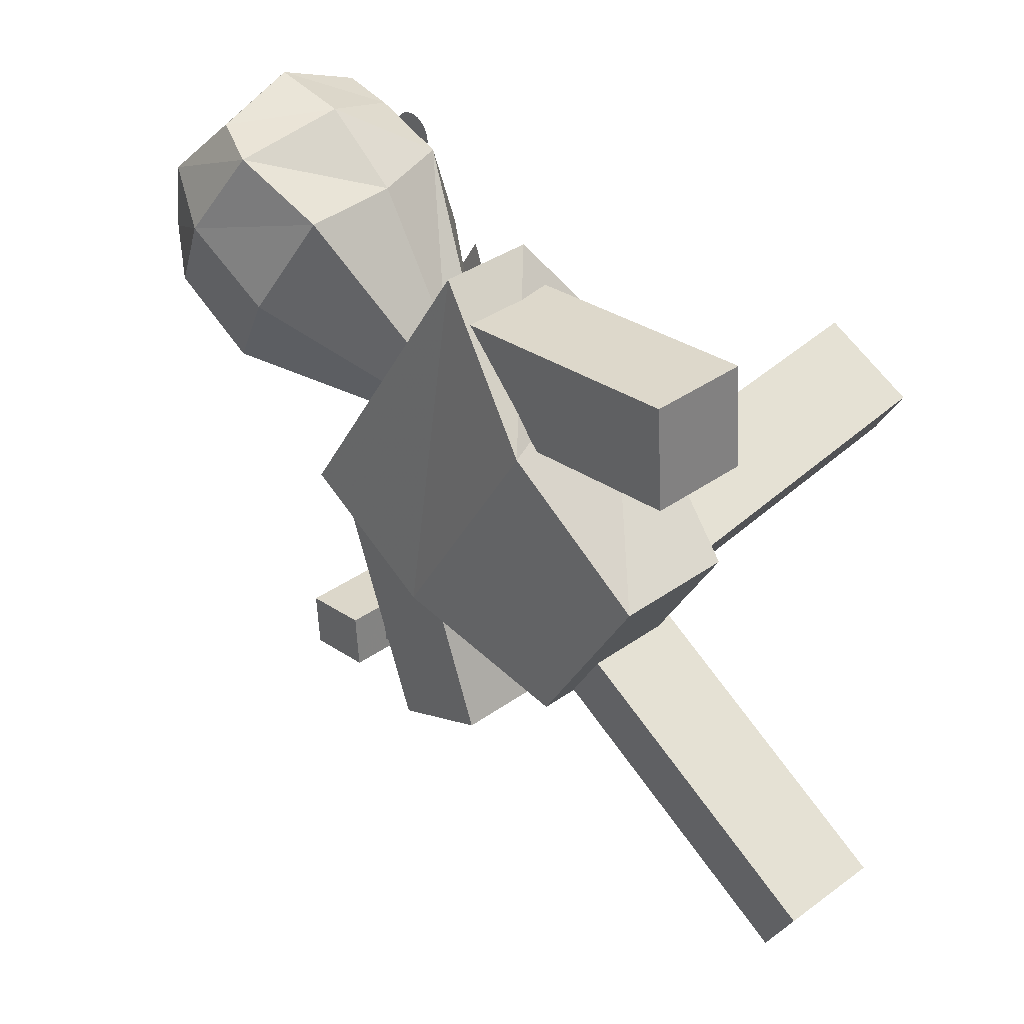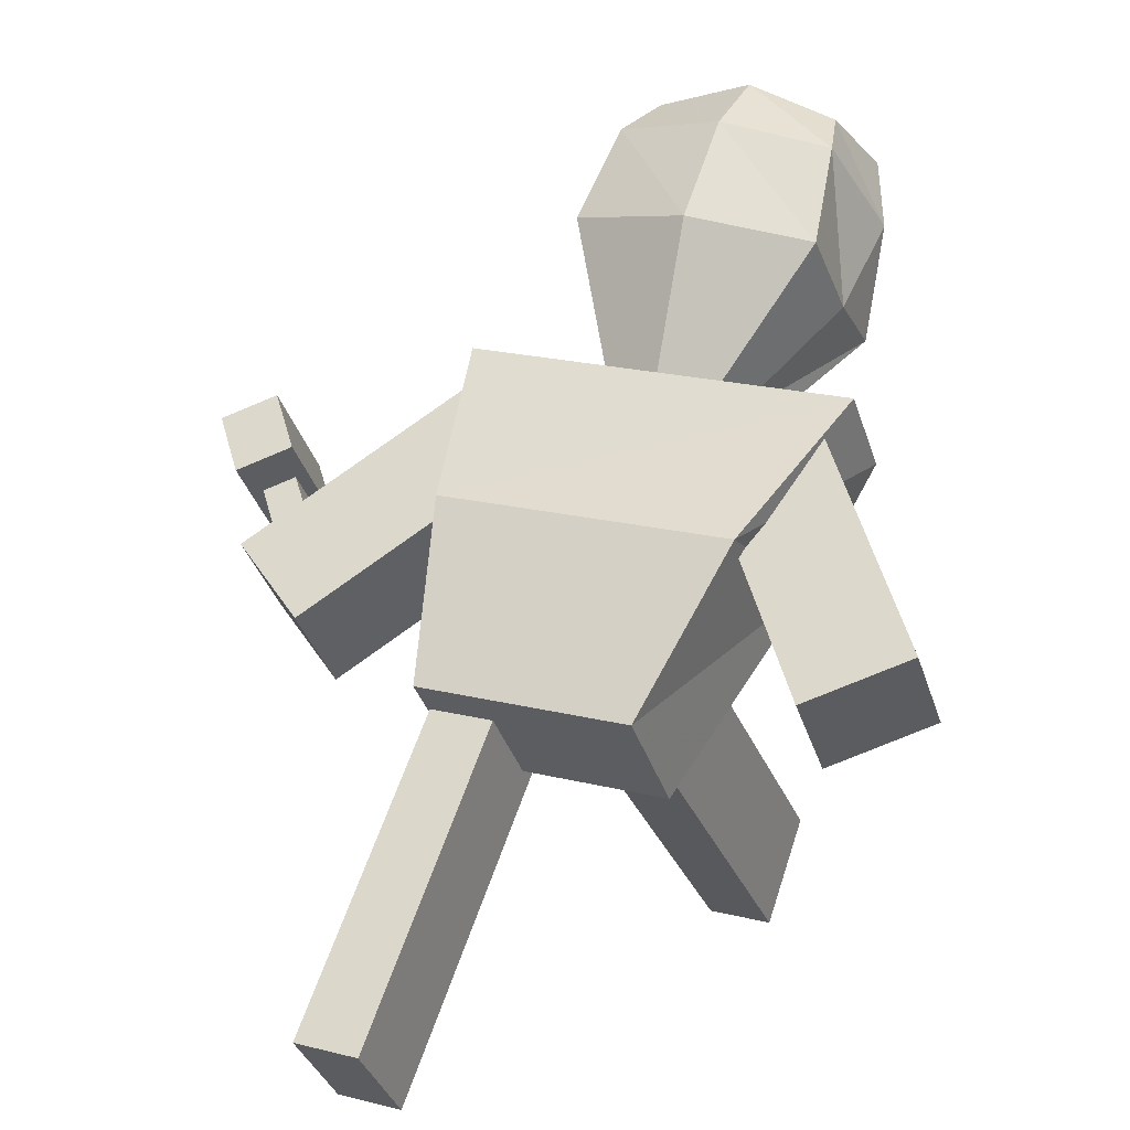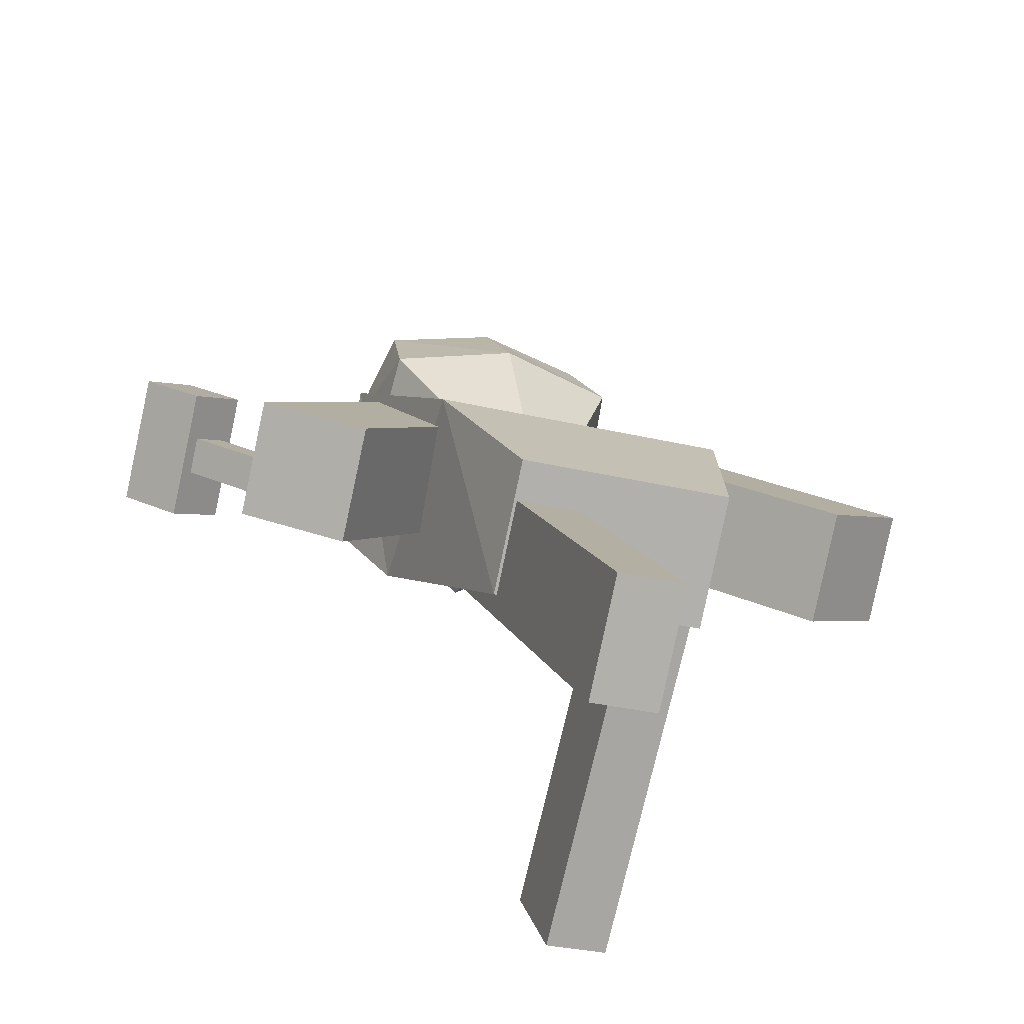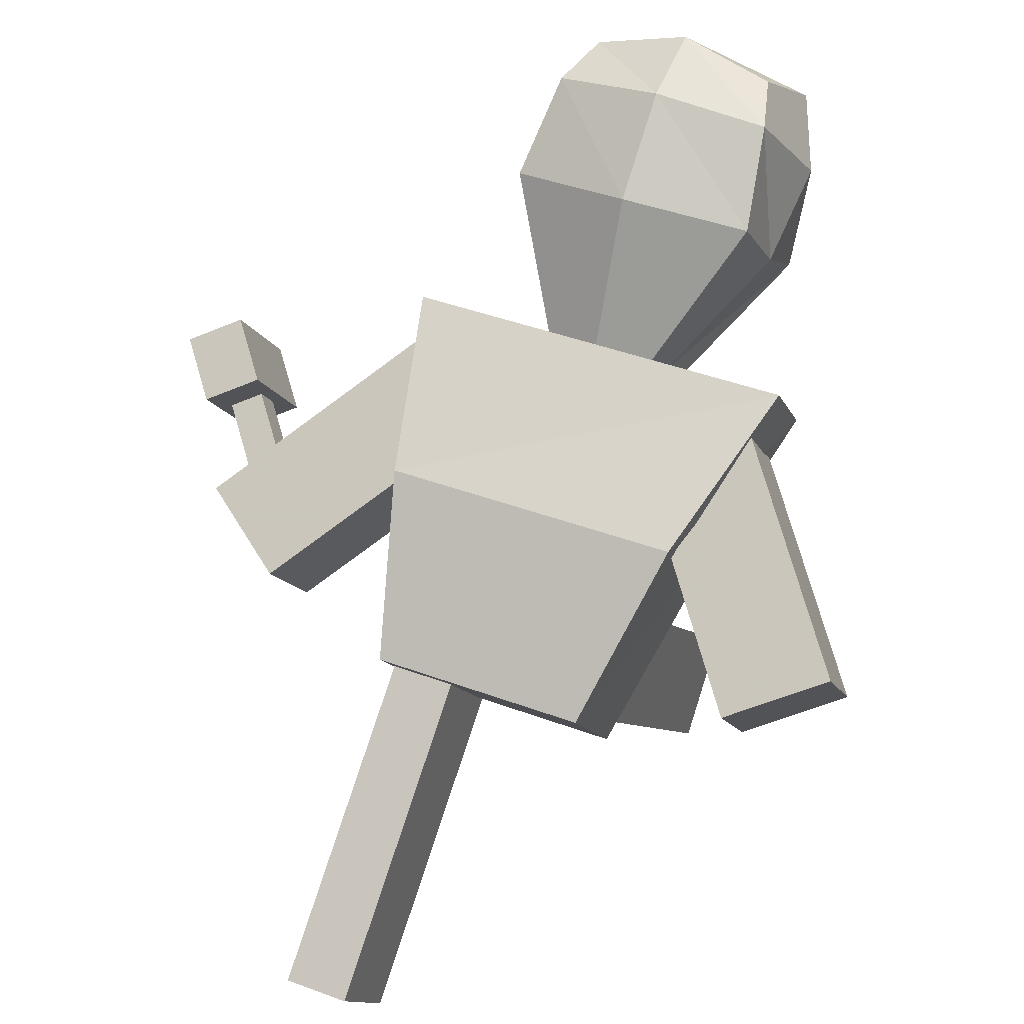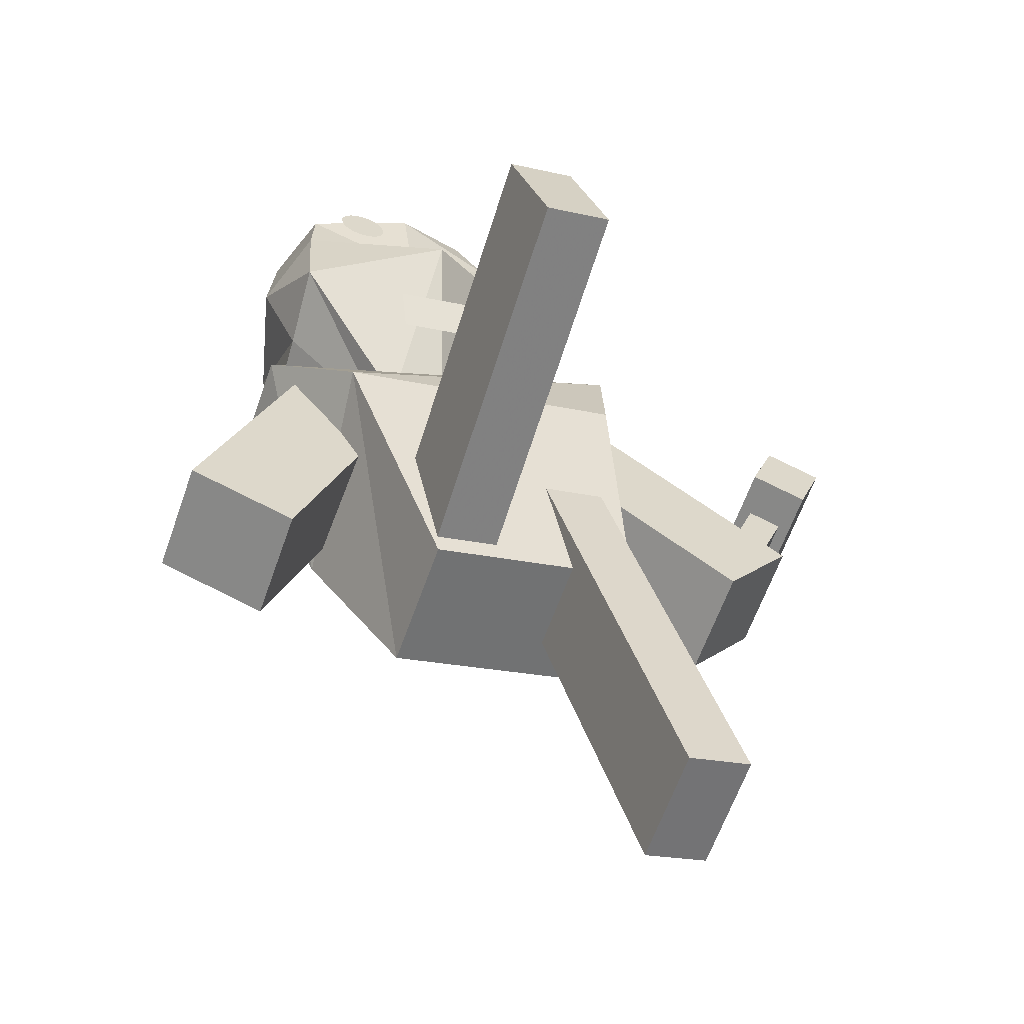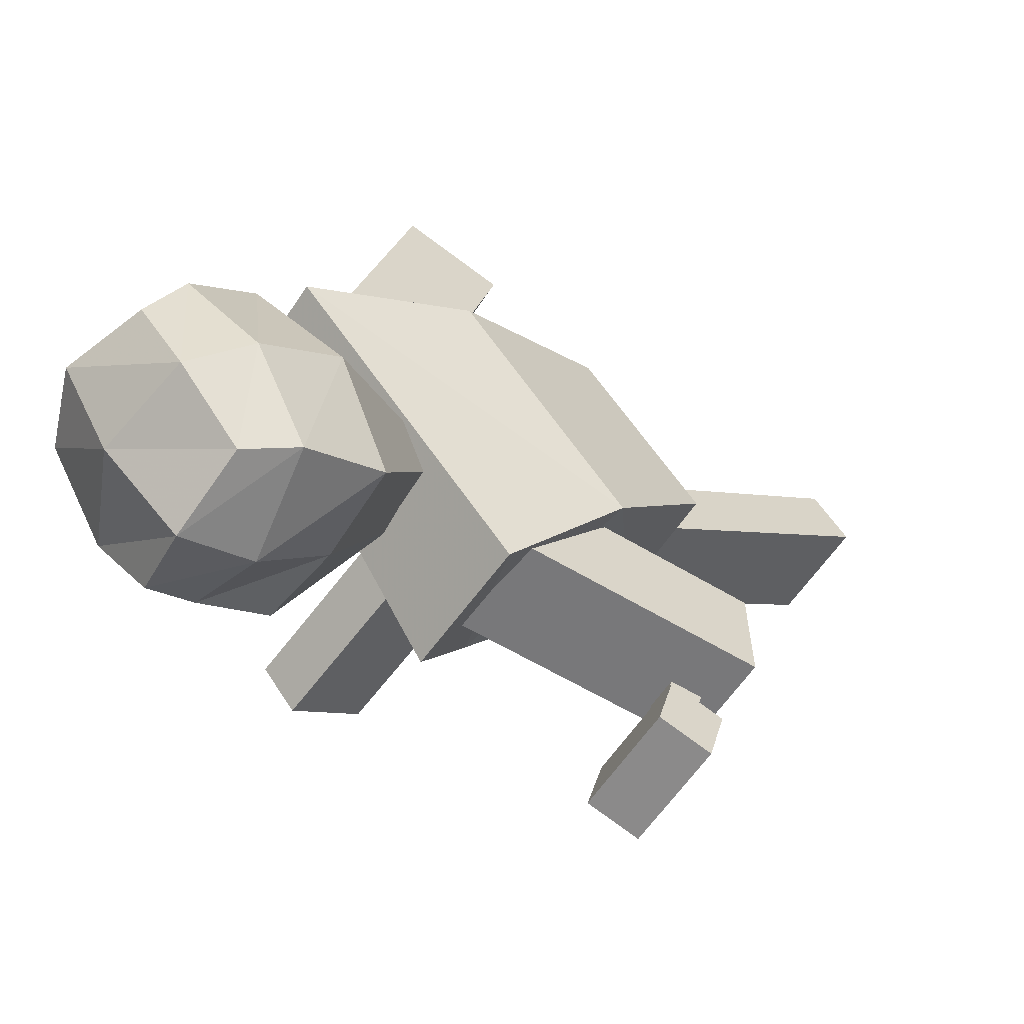
<metadata>
{"format":"obj","ext":"obj","renderer":"f3d","projection":"perspective","resolution":1024,"background":"white","views":[{"elev":-31.3,"azim":-112.0,"up":"+Z"},{"elev":19.1,"azim":-154.4,"up":"+Y"},{"elev":-30.6,"azim":160.9,"up":"+Y"},{"elev":41.0,"azim":-155.5,"up":"+Y"},{"elev":-18.5,"azim":-25.2,"up":"+Z"},{"elev":55.3,"azim":58.4,"up":"+Y"}]}
</metadata>
<code>
o Plane
v -0.2523 2.907 1.536
v 0.2044 2.907 1.536
v -0.2523 2.963 1.758
v 0.2044 2.963 1.758
f 1 2 4 3
o Circle
v -0.3457 3.496 2.482
v -0.3721 3.494 2.48
v -0.3975 3.489 2.474
v -0.4209 3.481 2.464
v -0.4415 3.47 2.451
v -0.4583 3.457 2.435
v -0.4708 3.442 2.417
v -0.4785 3.426 2.398
v -0.4811 3.409 2.377
v -0.4785 3.393 2.357
v -0.4708 3.376 2.337
v -0.4583 3.361 2.319
v -0.4415 3.348 2.304
v -0.4209 3.338 2.291
v -0.3975 3.33 2.281
v -0.3721 3.325 2.275
v -0.3457 3.323 2.273
v -0.3193 3.325 2.275
v -0.2939 3.33 2.281
v -0.2705 3.338 2.291
v -0.25 3.348 2.304
v -0.2332 3.361 2.319
v -0.2207 3.376 2.337
v -0.213 3.393 2.357
v -0.2104 3.409 2.377
v -0.213 3.426 2.398
v -0.2207 3.442 2.417
v -0.2332 3.457 2.435
v -0.25 3.47 2.451
v -0.2705 3.481 2.464
v -0.2939 3.489 2.474
v -0.3193 3.494 2.48
f 6 7 8 9 10 11 12 13 14 15 16 17 18 19 20 21 22 23 24 25 26 27 28 29 30 31 32 33 34 35 36 5
o Cube.007
v 1.552 2.265 0.1614
v 1.552 2.41 0.0415
v 1.703 2.339 -0.04466
v 1.703 2.194 0.07528
v 1.941 2.601 0.5679
v 1.941 2.746 0.448
v 2.093 2.675 0.3618
v 2.093 2.53 0.4818
f 41 42 38 37
f 42 43 39 38
f 43 44 40 39
f 44 41 37 40
f 37 38 39 40
f 44 43 42 41
o Cube.004
v -0.5625 0.7528 1.573
v -0.5625 0.3196 1.136
v -0.2164 0.3196 1.136
v -0.2164 0.7528 1.573
v -0.5625 2.556 -0.2169
v -0.5625 2.123 -0.6535
v -0.2164 2.123 -0.6535
v -0.2164 2.556 -0.2169
v -0.5625 1.354 0.9761
v -0.5625 1.955 0.3796
v -0.5625 1.522 -0.05695
v -0.5625 0.9208 0.5396
v -0.2164 1.522 -0.05695
v -0.2164 0.9208 0.5396
v -0.2164 1.955 0.3796
v -0.2164 1.354 0.9761
f 53 56 46 45
f 56 58 47 46
f 58 60 48 47
f 60 53 45 48
f 45 46 47 48
f 52 51 50 49
f 52 49 54 59
f 51 52 59 57
f 50 51 57 55
f 49 50 55 54
f 59 54 53 60
f 57 59 60 58
f 55 57 58 56
f 54 55 56 53
o Cube.002
v 1.366 1.872 -0.1583
v 1.366 2.339 -0.544
v 1.847 2.573 -0.2607
v 1.847 2.106 0.125
v 0.442 2.643 0.7738
v 0.442 3.109 0.388
v 0.923 3.344 0.6714
v 0.923 2.877 1.057
v 1.058 2.129 0.1524
v 0.75 2.386 0.4631
v 0.75 2.852 0.07735
v 1.058 2.596 -0.2333
v 1.231 3.087 0.3607
v 1.539 2.83 0.04997
v 1.231 2.62 0.7464
v 1.539 2.363 0.4357
f 69 72 62 61
f 72 74 63 62
f 74 76 64 63
f 76 69 61 64
f 61 62 63 64
f 68 67 66 65
f 68 65 70 75
f 67 68 75 73
f 66 67 73 71
f 65 66 71 70
f 75 70 69 76
f 73 75 76 74
f 71 73 74 72
f 70 71 72 69
o Cube.001
v -0.58 1.627 -0.2999
v -0.58 2.183 -0.7594
v 0.58 2.183 -0.7594
v 0.58 1.627 -0.2999
v -1.068 2.992 1.166
v -1.068 3.432 0.8023
v 1.04 3.451 0.7866
v 1.009 2.81 1.317
v -0.8049 2.347 0.9318
v -0.8049 2.927 -0.07745
v 0.8049 2.927 -0.07745
v 0.8049 2.347 0.9318
f 85 86 78 77
f 86 87 79 78
f 87 88 80 79
f 88 85 77 80
f 77 78 79 80
f 84 81 85 88
f 83 84 88 87
f 82 83 87 86
f 81 82 86 85
f 84 83 82 81
o Cube
v 0.6682 4.082 1.272
v 0.695 3.4 1.994
v -0.695 3.4 1.994
v -0.6682 4.082 1.272
v 0.4981 4.577 1.963
v 0.4981 3.847 2.548
v -0.4981 3.847 2.548
v -0.4981 4.577 1.963
v 0.695 3.668 1.633
v -0.695 3.668 1.633
v 0.5939 4.282 2.372
v -0.5939 4.282 2.372
v 0.5939 4.49 1.663
v 0.5939 3.67 2.34
v -0.5939 3.67 2.34
v -0.5939 4.49 1.663
v -0.7573 4.018 2.053
v 0.7573 4.018 2.053
v 0.000112 4.184 1.133
v 0.01861 2.995 2.117
v 0.000398 4.719 1.988
v 0.0662 3.711 2.605
v 0.000398 4.345 2.449
v 0.000398 4.592 1.578
v 0.000398 3.418 2.156
v 0.2908 3.338 0.8556
v 0.3024 2.986 1.1
v -0.2994 2.975 1.088
v -0.2878 3.338 0.8556
v 0.3024 3.158 1.012
v -0.2994 3.158 1.012
v 0.001383 3.382 0.7957
v 0.009398 2.952 1.151
v 0.001383 3.136 0.9852
f 89 97 118 114
f 111 100 95 110
f 106 99 94 102
f 113 110 95 103
f 105 100 96 104
f 112 107 92 104
f 103 95 100 105
f 101 93 99 106
f 109 96 100 111
f 91 98 119 116
f 89 101 106 97
f 91 103 105 98
f 109 112 104 96
f 98 105 104 92
f 108 113 103 91
f 97 106 102 90
f 90 102 113 108
f 93 101 112 109
f 107 89 114 120
f 93 109 111 99
f 101 89 107 112
f 102 94 110 113
f 99 111 110 94
f 90 108 121 115
f 122 121 116 119
f 120 122 119 117
f 114 118 122 120
f 118 115 121 122
f 98 92 117 119
f 108 91 116 121
f 92 107 120 117
f 97 90 115 118
o Cube.003
v -1.808 2.094 0.1102
v -1.808 2.561 -0.2756
v -1.317 2.335 -0.5485
v -1.317 1.868 -0.1628
v -0.9182 2.881 1.062
v -0.9182 3.347 0.6758
v -0.4272 3.122 0.4029
v -0.4272 2.655 0.7886
v -1.512 2.356 0.4273
v -1.215 2.618 0.7444
v -1.215 3.085 0.3587
v -1.512 2.823 0.04156
v -0.7239 2.859 0.08576
v -1.021 2.597 -0.2314
v -0.7239 2.393 0.4715
v -1.021 2.131 0.1543
f 131 134 124 123
f 134 136 125 124
f 136 138 126 125
f 138 131 123 126
f 123 124 125 126
f 130 129 128 127
f 130 127 132 137
f 129 130 137 135
f 128 129 135 133
f 127 128 133 132
f 137 132 131 138
f 135 137 138 136
f 133 135 136 134
f 132 133 134 131
o Cube.005
v 0.2182 0.3859 -1.609
v 0.2182 0.8571 -2.005
v 0.5643 0.8571 -2.005
v 0.5643 0.3859 -1.609
v 0.2182 2.019 0.3371
v 0.2182 2.49 -0.05817
v 0.5643 2.49 -0.05817
v 0.5643 2.019 0.3371
v 0.2182 0.9302 -0.9606
v 0.2182 1.474 -0.3118
v 0.2182 1.946 -0.707
v 0.2182 1.401 -1.356
v 0.5643 1.946 -0.707
v 0.5643 1.401 -1.356
v 0.5643 1.474 -0.3118
v 0.5643 0.9302 -0.9606
f 147 150 140 139
f 150 152 141 140
f 152 154 142 141
f 154 147 139 142
f 139 140 141 142
f 146 145 144 143
f 146 143 148 153
f 145 146 153 151
f 144 145 151 149
f 143 144 149 148
f 153 148 147 154
f 151 153 154 152
f 149 151 152 150
f 148 149 150 147
o Cube.008
v 1.867 2.935 0.3091
v 2.093 3.129 0.5457
v 2.353 3.007 0.398
v 2.127 2.813 0.1615
v 1.867 2.429 0.726
v 2.093 2.624 0.9625
v 2.352 2.501 0.8149
v 2.126 2.307 0.5784
f 159 160 156 155
f 160 161 157 156
f 161 162 158 157
f 162 159 155 158
f 155 156 157 158
f 162 161 160 159
o Circle.001
v 0.287 3.607 2.389
v 0.2606 3.606 2.387
v 0.2352 3.601 2.381
v 0.2118 3.593 2.372
v 0.1913 3.582 2.359
v 0.1745 3.569 2.343
v 0.162 3.554 2.325
v 0.1543 3.538 2.305
v 0.1517 3.521 2.285
v 0.1543 3.504 2.265
v 0.162 3.488 2.245
v 0.1745 3.473 2.227
v 0.1913 3.46 2.211
v 0.2118 3.45 2.198
v 0.2352 3.442 2.188
v 0.2606 3.437 2.183
v 0.287 3.435 2.181
v 0.3134 3.437 2.183
v 0.3388 3.442 2.188
v 0.3622 3.45 2.198
v 0.3828 3.46 2.211
v 0.3996 3.473 2.227
v 0.4121 3.488 2.245
v 0.4198 3.504 2.265
v 0.4224 3.521 2.285
v 0.4198 3.538 2.305
v 0.4121 3.554 2.325
v 0.3996 3.569 2.343
v 0.3828 3.582 2.359
v 0.3622 3.593 2.372
v 0.3388 3.601 2.381
v 0.3134 3.606 2.387
f 164 165 166 167 168 169 170 171 172 173 174 175 176 177 178 179 180 181 182 183 184 185 186 187 188 189 190 191 192 193 194 163
o Circle.002
v -0.3434 3.443 2.435
v -0.3563 3.442 2.434
v -0.3687 3.44 2.431
v -0.3801 3.436 2.426
v -0.3901 3.431 2.42
v -0.3984 3.424 2.412
v -0.4045 3.417 2.403
v -0.4082 3.409 2.394
v -0.4095 3.401 2.384
v -0.4082 3.393 2.374
v -0.4045 3.385 2.364
v -0.3984 3.377 2.355
v -0.3901 3.371 2.348
v -0.3801 3.366 2.341
v -0.3687 3.362 2.337
v -0.3563 3.36 2.334
v -0.3434 3.359 2.333
v -0.3305 3.36 2.334
v -0.3181 3.362 2.337
v -0.3067 3.366 2.341
v -0.2967 3.371 2.348
v -0.2885 3.377 2.355
v -0.2824 3.385 2.364
v -0.2786 3.393 2.374
v -0.2773 3.401 2.384
v -0.2786 3.409 2.394
v -0.2824 3.417 2.403
v -0.2885 3.424 2.412
v -0.2967 3.431 2.42
v -0.3067 3.436 2.426
v -0.3181 3.44 2.431
v -0.3305 3.442 2.434
f 196 197 198 199 200 201 202 203 204 205 206 207 208 209 210 211 212 213 214 215 216 217 218 219 220 221 222 223 224 225 226 195
o Circle.003
v 0.2805 3.536 2.358
v 0.2677 3.535 2.357
v 0.2553 3.533 2.354
v 0.2438 3.529 2.349
v 0.2338 3.524 2.343
v 0.2256 3.517 2.335
v 0.2195 3.51 2.326
v 0.2157 3.502 2.317
v 0.2145 3.494 2.307
v 0.2157 3.486 2.297
v 0.2195 3.478 2.287
v 0.2256 3.471 2.278
v 0.2338 3.464 2.271
v 0.2438 3.459 2.264
v 0.2553 3.455 2.26
v 0.2677 3.453 2.257
v 0.2805 3.452 2.256
v 0.2934 3.453 2.257
v 0.3058 3.455 2.26
v 0.3173 3.459 2.264
v 0.3273 3.464 2.271
v 0.3355 3.471 2.278
v 0.3416 3.478 2.287
v 0.3454 3.486 2.297
v 0.3466 3.494 2.307
v 0.3454 3.502 2.317
v 0.3416 3.51 2.326
v 0.3355 3.517 2.335
v 0.3273 3.524 2.343
v 0.3173 3.529 2.349
v 0.3058 3.533 2.354
v 0.2934 3.535 2.357
f 228 229 230 231 232 233 234 235 236 237 238 239 240 241 242 243 244 245 246 247 248 249 250 251 252 253 254 255 256 257 258 227

</code>
